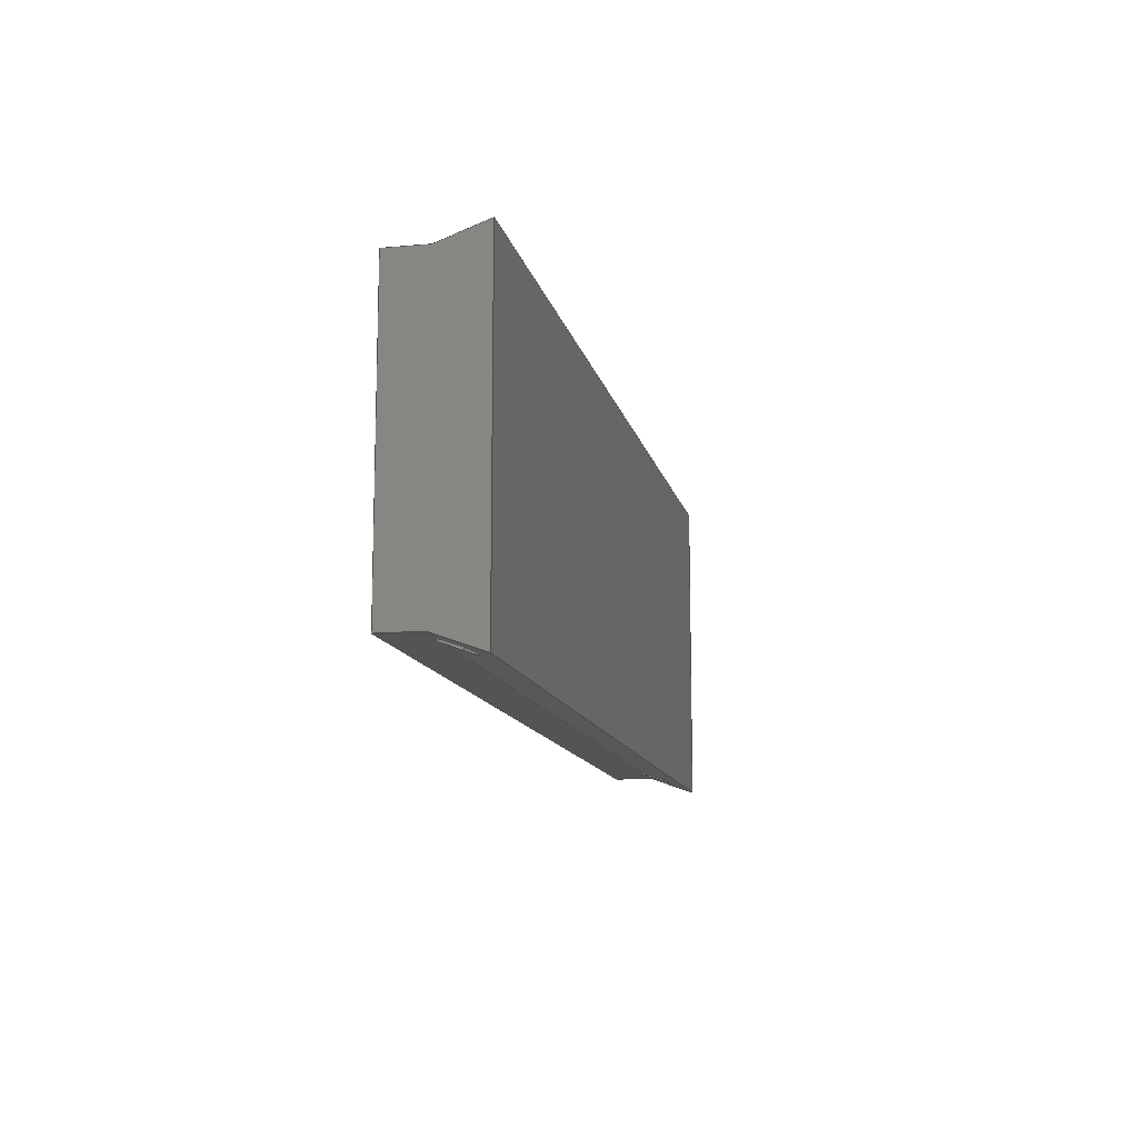
<metadata>
{"format":"step","ext":"step","renderer":"f3d","projection":"perspective","resolution":1024,"background":"white","views":[{"elev":-12.3,"azim":102.0,"up":"+Y"}]}
</metadata>
<code>
ISO-10303-21;
DATA;
#1=MECHANICAL_DESIGN_GEOMETRIC_PRESENTATION_REPRESENTATION('',(#4),#418);
#2=SHAPE_REPRESENTATION_RELATIONSHIP('SRR','None',#425,#3);
#3=ADVANCED_BREP_SHAPE_REPRESENTATION('',(#5),#417);
#4=STYLED_ITEM('',(#436),#5);
#5=MANIFOLD_SOLID_BREP('spacer_9mm',#238);
#6=CIRCLE('',#255,1.25);
#7=CIRCLE('',#258,1.25);
#8=CIRCLE('',#262,1.25);
#9=CIRCLE('',#265,1.25);
#10=ELLIPSE('',#254,1.33,1.25);
#11=ELLIPSE('',#256,1.33,1.25);
#12=ELLIPSE('',#257,1.33,1.25);
#13=ELLIPSE('',#259,1.33,1.25);
#14=ELLIPSE('',#261,1.33,1.25);
#15=ELLIPSE('',#263,1.33,1.25);
#16=ELLIPSE('',#264,1.33,1.25);
#17=ELLIPSE('',#266,1.33,1.25);
#18=CYLINDRICAL_SURFACE('',#253,1.25);
#19=CYLINDRICAL_SURFACE('',#260,1.25);
#20=FACE_OUTER_BOUND('',#30,.T.);
#21=FACE_OUTER_BOUND('',#31,.T.);
#22=FACE_OUTER_BOUND('',#32,.T.);
#23=FACE_OUTER_BOUND('',#33,.T.);
#24=FACE_OUTER_BOUND('',#34,.T.);
#25=FACE_OUTER_BOUND('',#35,.T.);
#26=FACE_OUTER_BOUND('',#36,.T.);
#27=FACE_OUTER_BOUND('',#37,.T.);
#28=FACE_OUTER_BOUND('',#38,.T.);
#29=FACE_OUTER_BOUND('',#39,.T.);
#30=EDGE_LOOP('',(#148,#149,#150,#151));
#31=EDGE_LOOP('',(#152,#153,#154,#155,#156,#157,#158,#159));
#32=EDGE_LOOP('',(#160,#161,#162,#163,#164,#165,#166,#167));
#33=EDGE_LOOP('',(#168,#169,#170,#171,#172,#173,#174,#175));
#34=EDGE_LOOP('',(#176,#177,#178,#179,#180,#181,#182,#183));
#35=EDGE_LOOP('',(#184,#185,#186,#187,#188,#189));
#36=EDGE_LOOP('',(#190,#191,#192,#193,#194,#195,#196,#197,#198,#199));
#37=EDGE_LOOP('',(#200,#201,#202,#203,#204,#205));
#38=EDGE_LOOP('',(#206,#207,#208,#209,#210,#211,#212,#213,#214,#215));
#39=EDGE_LOOP('',(#216,#217,#218,#219));
#40=LINE('',#348,#64);
#41=LINE('',#350,#65);
#42=LINE('',#352,#66);
#43=LINE('',#353,#67);
#44=LINE('',#362,#68);
#45=LINE('',#376,#69);
#46=LINE('',#384,#70);
#47=LINE('',#385,#71);
#48=LINE('',#387,#72);
#49=LINE('',#388,#73);
#50=LINE('',#389,#74);
#51=LINE('',#391,#75);
#52=LINE('',#393,#76);
#53=LINE('',#394,#77);
#54=LINE('',#396,#78);
#55=LINE('',#397,#79);
#56=LINE('',#401,#80);
#57=LINE('',#402,#81);
#58=LINE('',#403,#82);
#59=LINE('',#406,#83);
#60=LINE('',#407,#84);
#61=LINE('',#410,#85);
#62=LINE('',#411,#86);
#63=LINE('',#413,#87);
#64=VECTOR('',#278,10);
#65=VECTOR('',#279,10);
#66=VECTOR('',#280,10);
#67=VECTOR('',#281,10);
#68=VECTOR('',#290,1.25);
#69=VECTOR('',#305,1.25);
#70=VECTOR('',#314,10);
#71=VECTOR('',#315,10);
#72=VECTOR('',#316,10);
#73=VECTOR('',#317,10);
#74=VECTOR('',#318,10);
#75=VECTOR('',#321,10);
#76=VECTOR('',#322,10);
#77=VECTOR('',#323,10);
#78=VECTOR('',#324,10);
#79=VECTOR('',#325,10);
#80=VECTOR('',#328,10);
#81=VECTOR('',#329,10);
#82=VECTOR('',#330,10);
#83=VECTOR('',#333,10);
#84=VECTOR('',#334,10);
#85=VECTOR('',#337,10);
#86=VECTOR('',#338,10);
#87=VECTOR('',#341,10);
#88=VERTEX_POINT('',#346);
#89=VERTEX_POINT('',#347);
#90=VERTEX_POINT('',#349);
#91=VERTEX_POINT('',#351);
#92=VERTEX_POINT('',#355);
#93=VERTEX_POINT('',#356);
#94=VERTEX_POINT('',#358);
#95=VERTEX_POINT('',#361);
#96=VERTEX_POINT('',#363);
#97=VERTEX_POINT('',#365);
#98=VERTEX_POINT('',#369);
#99=VERTEX_POINT('',#370);
#100=VERTEX_POINT('',#372);
#101=VERTEX_POINT('',#375);
#102=VERTEX_POINT('',#377);
#103=VERTEX_POINT('',#379);
#104=VERTEX_POINT('',#383);
#105=VERTEX_POINT('',#386);
#106=VERTEX_POINT('',#392);
#107=VERTEX_POINT('',#395);
#108=VERTEX_POINT('',#399);
#109=VERTEX_POINT('',#400);
#110=VERTEX_POINT('',#405);
#111=VERTEX_POINT('',#409);
#112=EDGE_CURVE('',#88,#89,#40,.T.);
#113=EDGE_CURVE('',#89,#90,#41,.T.);
#114=EDGE_CURVE('',#90,#91,#42,.T.);
#115=EDGE_CURVE('',#91,#88,#43,.T.);
#116=EDGE_CURVE('',#92,#93,#10,.T.);
#117=EDGE_CURVE('',#94,#92,#6,.T.);
#118=EDGE_CURVE('',#93,#94,#11,.T.);
#119=EDGE_CURVE('',#93,#95,#44,.T.);
#120=EDGE_CURVE('',#96,#95,#12,.T.);
#121=EDGE_CURVE('',#97,#96,#7,.T.);
#122=EDGE_CURVE('',#95,#97,#13,.T.);
#123=EDGE_CURVE('',#98,#99,#14,.T.);
#124=EDGE_CURVE('',#100,#98,#8,.T.);
#125=EDGE_CURVE('',#99,#100,#15,.T.);
#126=EDGE_CURVE('',#99,#101,#45,.T.);
#127=EDGE_CURVE('',#102,#101,#16,.T.);
#128=EDGE_CURVE('',#103,#102,#9,.T.);
#129=EDGE_CURVE('',#101,#103,#17,.T.);
#130=EDGE_CURVE('',#96,#104,#46,.T.);
#131=EDGE_CURVE('',#104,#88,#47,.T.);
#132=EDGE_CURVE('',#105,#91,#48,.T.);
#133=EDGE_CURVE('',#105,#103,#49,.T.);
#134=EDGE_CURVE('',#102,#97,#50,.T.);
#135=EDGE_CURVE('',#100,#92,#51,.T.);
#136=EDGE_CURVE('',#106,#98,#52,.T.);
#137=EDGE_CURVE('',#106,#90,#53,.T.);
#138=EDGE_CURVE('',#89,#107,#54,.T.);
#139=EDGE_CURVE('',#94,#107,#55,.T.);
#140=EDGE_CURVE('',#108,#109,#56,.T.);
#141=EDGE_CURVE('',#107,#108,#57,.T.);
#142=EDGE_CURVE('',#109,#104,#58,.T.);
#143=EDGE_CURVE('',#105,#110,#59,.T.);
#144=EDGE_CURVE('',#110,#109,#60,.T.);
#145=EDGE_CURVE('',#110,#111,#61,.T.);
#146=EDGE_CURVE('',#111,#106,#62,.T.);
#147=EDGE_CURVE('',#111,#108,#63,.T.);
#148=ORIENTED_EDGE('',*,*,#112,.T.);
#149=ORIENTED_EDGE('',*,*,#113,.T.);
#150=ORIENTED_EDGE('',*,*,#114,.T.);
#151=ORIENTED_EDGE('',*,*,#115,.T.);
#152=ORIENTED_EDGE('',*,*,#116,.F.);
#153=ORIENTED_EDGE('',*,*,#117,.F.);
#154=ORIENTED_EDGE('',*,*,#118,.F.);
#155=ORIENTED_EDGE('',*,*,#119,.T.);
#156=ORIENTED_EDGE('',*,*,#120,.F.);
#157=ORIENTED_EDGE('',*,*,#121,.F.);
#158=ORIENTED_EDGE('',*,*,#122,.F.);
#159=ORIENTED_EDGE('',*,*,#119,.F.);
#160=ORIENTED_EDGE('',*,*,#123,.F.);
#161=ORIENTED_EDGE('',*,*,#124,.F.);
#162=ORIENTED_EDGE('',*,*,#125,.F.);
#163=ORIENTED_EDGE('',*,*,#126,.T.);
#164=ORIENTED_EDGE('',*,*,#127,.F.);
#165=ORIENTED_EDGE('',*,*,#128,.F.);
#166=ORIENTED_EDGE('',*,*,#129,.F.);
#167=ORIENTED_EDGE('',*,*,#126,.F.);
#168=ORIENTED_EDGE('',*,*,#121,.T.);
#169=ORIENTED_EDGE('',*,*,#130,.T.);
#170=ORIENTED_EDGE('',*,*,#131,.T.);
#171=ORIENTED_EDGE('',*,*,#115,.F.);
#172=ORIENTED_EDGE('',*,*,#132,.F.);
#173=ORIENTED_EDGE('',*,*,#133,.T.);
#174=ORIENTED_EDGE('',*,*,#128,.T.);
#175=ORIENTED_EDGE('',*,*,#134,.T.);
#176=ORIENTED_EDGE('',*,*,#117,.T.);
#177=ORIENTED_EDGE('',*,*,#135,.F.);
#178=ORIENTED_EDGE('',*,*,#124,.T.);
#179=ORIENTED_EDGE('',*,*,#136,.F.);
#180=ORIENTED_EDGE('',*,*,#137,.T.);
#181=ORIENTED_EDGE('',*,*,#113,.F.);
#182=ORIENTED_EDGE('',*,*,#138,.T.);
#183=ORIENTED_EDGE('',*,*,#139,.F.);
#184=ORIENTED_EDGE('',*,*,#140,.F.);
#185=ORIENTED_EDGE('',*,*,#141,.F.);
#186=ORIENTED_EDGE('',*,*,#138,.F.);
#187=ORIENTED_EDGE('',*,*,#112,.F.);
#188=ORIENTED_EDGE('',*,*,#131,.F.);
#189=ORIENTED_EDGE('',*,*,#142,.F.);
#190=ORIENTED_EDGE('',*,*,#120,.T.);
#191=ORIENTED_EDGE('',*,*,#122,.T.);
#192=ORIENTED_EDGE('',*,*,#134,.F.);
#193=ORIENTED_EDGE('',*,*,#127,.T.);
#194=ORIENTED_EDGE('',*,*,#129,.T.);
#195=ORIENTED_EDGE('',*,*,#133,.F.);
#196=ORIENTED_EDGE('',*,*,#143,.T.);
#197=ORIENTED_EDGE('',*,*,#144,.T.);
#198=ORIENTED_EDGE('',*,*,#142,.T.);
#199=ORIENTED_EDGE('',*,*,#130,.F.);
#200=ORIENTED_EDGE('',*,*,#145,.F.);
#201=ORIENTED_EDGE('',*,*,#143,.F.);
#202=ORIENTED_EDGE('',*,*,#132,.T.);
#203=ORIENTED_EDGE('',*,*,#114,.F.);
#204=ORIENTED_EDGE('',*,*,#137,.F.);
#205=ORIENTED_EDGE('',*,*,#146,.F.);
#206=ORIENTED_EDGE('',*,*,#116,.T.);
#207=ORIENTED_EDGE('',*,*,#118,.T.);
#208=ORIENTED_EDGE('',*,*,#139,.T.);
#209=ORIENTED_EDGE('',*,*,#141,.T.);
#210=ORIENTED_EDGE('',*,*,#147,.F.);
#211=ORIENTED_EDGE('',*,*,#146,.T.);
#212=ORIENTED_EDGE('',*,*,#136,.T.);
#213=ORIENTED_EDGE('',*,*,#123,.T.);
#214=ORIENTED_EDGE('',*,*,#125,.T.);
#215=ORIENTED_EDGE('',*,*,#135,.T.);
#216=ORIENTED_EDGE('',*,*,#140,.T.);
#217=ORIENTED_EDGE('',*,*,#144,.F.);
#218=ORIENTED_EDGE('',*,*,#145,.T.);
#219=ORIENTED_EDGE('',*,*,#147,.T.);
#220=PLANE('',#252);
#221=PLANE('',#267);
#222=PLANE('',#268);
#223=PLANE('',#269);
#224=PLANE('',#270);
#225=PLANE('',#271);
#226=PLANE('',#272);
#227=PLANE('',#273);
#228=ADVANCED_FACE('',(#20),#220,.T.);
#229=ADVANCED_FACE('',(#21),#18,.F.);
#230=ADVANCED_FACE('',(#22),#19,.F.);
#231=ADVANCED_FACE('',(#23),#221,.T.);
#232=ADVANCED_FACE('',(#24),#222,.T.);
#233=ADVANCED_FACE('',(#25),#223,.F.);
#234=ADVANCED_FACE('',(#26),#224,.T.);
#235=ADVANCED_FACE('',(#27),#225,.F.);
#236=ADVANCED_FACE('',(#28),#226,.T.);
#237=ADVANCED_FACE('',(#29),#227,.T.);
#238=CLOSED_SHELL('',(#228,#229,#230,#231,#232,#233,#234,#235,#236,#237));
#239=DERIVED_UNIT_ELEMENT(#241,1);
#240=DERIVED_UNIT_ELEMENT(#420,-3);
#241=(
MASS_UNIT()
NAMED_UNIT(*)
SI_UNIT(.KILO.,.GRAM.)
);
#242=DERIVED_UNIT((#239,#240));
#243=MEASURE_REPRESENTATION_ITEM('density measure',
POSITIVE_RATIO_MEASURE(7850),#242);
#244=PROPERTY_DEFINITION_REPRESENTATION(#249,#246);
#245=PROPERTY_DEFINITION_REPRESENTATION(#250,#247);
#246=REPRESENTATION('material name',(#248),#417);
#247=REPRESENTATION('density',(#243),#417);
#248=DESCRIPTIVE_REPRESENTATION_ITEM('Steel','Steel');
#249=PROPERTY_DEFINITION('material property','material name',#427);
#250=PROPERTY_DEFINITION('material property','density of part',#427);
#251=AXIS2_PLACEMENT_3D('',#344,#274,#275);
#252=AXIS2_PLACEMENT_3D('',#345,#276,#277);
#253=AXIS2_PLACEMENT_3D('',#354,#282,#283);
#254=AXIS2_PLACEMENT_3D('',#357,#284,#285);
#255=AXIS2_PLACEMENT_3D('',#359,#286,#287);
#256=AXIS2_PLACEMENT_3D('',#360,#288,#289);
#257=AXIS2_PLACEMENT_3D('',#364,#291,#292);
#258=AXIS2_PLACEMENT_3D('',#366,#293,#294);
#259=AXIS2_PLACEMENT_3D('',#367,#295,#296);
#260=AXIS2_PLACEMENT_3D('',#368,#297,#298);
#261=AXIS2_PLACEMENT_3D('',#371,#299,#300);
#262=AXIS2_PLACEMENT_3D('',#373,#301,#302);
#263=AXIS2_PLACEMENT_3D('',#374,#303,#304);
#264=AXIS2_PLACEMENT_3D('',#378,#306,#307);
#265=AXIS2_PLACEMENT_3D('',#380,#308,#309);
#266=AXIS2_PLACEMENT_3D('',#381,#310,#311);
#267=AXIS2_PLACEMENT_3D('',#382,#312,#313);
#268=AXIS2_PLACEMENT_3D('',#390,#319,#320);
#269=AXIS2_PLACEMENT_3D('',#398,#326,#327);
#270=AXIS2_PLACEMENT_3D('',#404,#331,#332);
#271=AXIS2_PLACEMENT_3D('',#408,#335,#336);
#272=AXIS2_PLACEMENT_3D('',#412,#339,#340);
#273=AXIS2_PLACEMENT_3D('',#414,#342,#343);
#274=DIRECTION('axis',(0,0,1));
#275=DIRECTION('refdir',(1,0,0));
#276=DIRECTION('center_axis',(0,0,1));
#277=DIRECTION('ref_axis',(1,0,0));
#278=DIRECTION('',(0,-1,0));
#279=DIRECTION('',(1,0,0));
#280=DIRECTION('',(0,1,0));
#281=DIRECTION('',(-1,0,0));
#282=DIRECTION('center_axis',(0,1,0));
#283=DIRECTION('ref_axis',(1,0,0));
#284=DIRECTION('center_axis',(0,0.9397,-0.342));
#285=DIRECTION('ref_axis',(0,-0.342,-0.9397));
#286=DIRECTION('center_axis',(0,1,0));
#287=DIRECTION('ref_axis',(1,0,0));
#288=DIRECTION('center_axis',(0,0.9397,-0.342));
#289=DIRECTION('ref_axis',(0,-0.342,-0.9397));
#290=DIRECTION('',(0,1,0));
#291=DIRECTION('center_axis',(0,-0.9397,-0.342));
#292=DIRECTION('ref_axis',(0,0.342,-0.9397));
#293=DIRECTION('center_axis',(0,-1,0));
#294=DIRECTION('ref_axis',(1,0,0));
#295=DIRECTION('center_axis',(0,-0.9397,-0.342));
#296=DIRECTION('ref_axis',(0,0.342,-0.9397));
#297=DIRECTION('center_axis',(0,1,0));
#298=DIRECTION('ref_axis',(1,0,0));
#299=DIRECTION('center_axis',(0,0.9397,-0.342));
#300=DIRECTION('ref_axis',(0,-0.342,-0.9397));
#301=DIRECTION('center_axis',(0,1,0));
#302=DIRECTION('ref_axis',(1,0,0));
#303=DIRECTION('center_axis',(0,0.9397,-0.342));
#304=DIRECTION('ref_axis',(0,-0.342,-0.9397));
#305=DIRECTION('',(0,1,0));
#306=DIRECTION('center_axis',(0,-0.9397,-0.342));
#307=DIRECTION('ref_axis',(0,0.342,-0.9397));
#308=DIRECTION('center_axis',(0,-1,0));
#309=DIRECTION('ref_axis',(1,0,0));
#310=DIRECTION('center_axis',(0,-0.9397,-0.342));
#311=DIRECTION('ref_axis',(0,0.342,-0.9397));
#312=DIRECTION('center_axis',(0,1,0));
#313=DIRECTION('ref_axis',(-1,0,0));
#314=DIRECTION('',(-1,0,0));
#315=DIRECTION('',(0,0,1));
#316=DIRECTION('',(0,0,1));
#317=DIRECTION('',(-1,0,0));
#318=DIRECTION('',(-1,0,0));
#319=DIRECTION('center_axis',(0,-1,0));
#320=DIRECTION('ref_axis',(1,0,0));
#321=DIRECTION('',(-1,0,0));
#322=DIRECTION('',(-1,0,0));
#323=DIRECTION('',(0,0,1));
#324=DIRECTION('',(0,0,-1));
#325=DIRECTION('',(-1,0,0));
#326=DIRECTION('center_axis',(1,0,0));
#327=DIRECTION('ref_axis',(0,0,-1));
#328=DIRECTION('',(0,1,0));
#329=DIRECTION('',(0,-0.342,-0.9397));
#330=DIRECTION('',(0,-0.342,0.9397));
#331=DIRECTION('center_axis',(0,0.9397,0.342));
#332=DIRECTION('ref_axis',(0,0.342,-0.9397));
#333=DIRECTION('',(0,0.342,-0.9397));
#334=DIRECTION('',(-1,0,0));
#335=DIRECTION('center_axis',(-1,0,0));
#336=DIRECTION('ref_axis',(0,0,1));
#337=DIRECTION('',(0,-1,0));
#338=DIRECTION('',(0,0.342,0.9397));
#339=DIRECTION('center_axis',(0,-0.9397,0.342));
#340=DIRECTION('ref_axis',(0,0.342,0.9397));
#341=DIRECTION('',(-1,0,0));
#342=DIRECTION('center_axis',(0,0,-1));
#343=DIRECTION('ref_axis',(0,-1,0));
#344=CARTESIAN_POINT('',(0,0,0));
#345=CARTESIAN_POINT('Origin',(235,4.184,9));
#346=CARTESIAN_POINT('',(160,25.82,9));
#347=CARTESIAN_POINT('',(160,4.184,9));
#348=CARTESIAN_POINT('',(160,9.592,9));
#349=CARTESIAN_POINT('',(230,4.184,9));
#350=CARTESIAN_POINT('',(195,4.184,9));
#351=CARTESIAN_POINT('',(230,25.82,9));
#352=CARTESIAN_POINT('',(230,9.592,9));
#353=CARTESIAN_POINT('',(235,25.82,9));
#354=CARTESIAN_POINT('Origin',(163,0,5.05));
#355=CARTESIAN_POINT('',(163.8,4.184,6));
#356=CARTESIAN_POINT('',(161.8,3.838,5.05));
#357=CARTESIAN_POINT('Origin',(163,3.838,5.05));
#358=CARTESIAN_POINT('',(162.2,4.184,6));
#359=CARTESIAN_POINT('Origin',(163,4.184,5.05));
#360=CARTESIAN_POINT('Origin',(163,3.838,5.05));
#361=CARTESIAN_POINT('',(161.8,26.16,5.05));
#362=CARTESIAN_POINT('',(161.8,0,5.05));
#363=CARTESIAN_POINT('',(162.2,25.82,6));
#364=CARTESIAN_POINT('Origin',(163,26.16,5.05));
#365=CARTESIAN_POINT('',(163.8,25.82,6));
#366=CARTESIAN_POINT('Origin',(163,25.82,5.05));
#367=CARTESIAN_POINT('Origin',(163,26.16,5.05));
#368=CARTESIAN_POINT('Origin',(227,0,5.05));
#369=CARTESIAN_POINT('',(227.8,4.184,6));
#370=CARTESIAN_POINT('',(225.8,3.838,5.05));
#371=CARTESIAN_POINT('Origin',(227,3.838,5.05));
#372=CARTESIAN_POINT('',(226.2,4.184,6));
#373=CARTESIAN_POINT('Origin',(227,4.184,5.05));
#374=CARTESIAN_POINT('Origin',(227,3.838,5.05));
#375=CARTESIAN_POINT('',(225.8,26.16,5.05));
#376=CARTESIAN_POINT('',(225.8,0,5.05));
#377=CARTESIAN_POINT('',(226.2,25.82,6));
#378=CARTESIAN_POINT('Origin',(227,26.16,5.05));
#379=CARTESIAN_POINT('',(227.8,25.82,6));
#380=CARTESIAN_POINT('Origin',(227,25.82,5.05));
#381=CARTESIAN_POINT('Origin',(227,26.16,5.05));
#382=CARTESIAN_POINT('Origin',(235,25.82,6));
#383=CARTESIAN_POINT('',(160,25.82,6));
#384=CARTESIAN_POINT('',(235,25.82,6));
#385=CARTESIAN_POINT('',(160,25.82,7.6));
#386=CARTESIAN_POINT('',(230,25.82,6));
#387=CARTESIAN_POINT('',(230,25.82,7.6));
#388=CARTESIAN_POINT('',(235,25.82,6));
#389=CARTESIAN_POINT('',(235,25.82,6));
#390=CARTESIAN_POINT('Origin',(155,4.184,6));
#391=CARTESIAN_POINT('',(235,4.184,6));
#392=CARTESIAN_POINT('',(230,4.184,6));
#393=CARTESIAN_POINT('',(235,4.184,6));
#394=CARTESIAN_POINT('',(230,4.184,7.6));
#395=CARTESIAN_POINT('',(160,4.184,6));
#396=CARTESIAN_POINT('',(160,4.184,5.125));
#397=CARTESIAN_POINT('',(235,4.184,6));
#398=CARTESIAN_POINT('Origin',(160,15,4.25));
#399=CARTESIAN_POINT('',(160,2.91,2.5));
#400=CARTESIAN_POINT('',(160,27.09,2.5));
#401=CARTESIAN_POINT('',(160,21.05,2.5));
#402=CARTESIAN_POINT('',(160,3.898,5.215));
#403=CARTESIAN_POINT('',(160,25.46,6.965));
#404=CARTESIAN_POINT('Origin',(235,25.82,6));
#405=CARTESIAN_POINT('',(230,27.09,2.5));
#406=CARTESIAN_POINT('',(230,25.46,6.965));
#407=CARTESIAN_POINT('',(235,27.09,2.5));
#408=CARTESIAN_POINT('Origin',(230,15,4.25));
#409=CARTESIAN_POINT('',(230,2.91,2.5));
#410=CARTESIAN_POINT('',(230,21.05,2.5));
#411=CARTESIAN_POINT('',(230,3.898,5.215));
#412=CARTESIAN_POINT('Origin',(235,2.91,2.5));
#413=CARTESIAN_POINT('',(235,2.91,2.5));
#414=CARTESIAN_POINT('Origin',(235,27.09,2.5));
#415=UNCERTAINTY_MEASURE_WITH_UNIT(LENGTH_MEASURE(0.01),#419,
'DISTANCE_ACCURACY_VALUE',
'Maximum model space distance between geometric entities at asserted c
onnectivities');
#416=UNCERTAINTY_MEASURE_WITH_UNIT(LENGTH_MEASURE(0.01),#419,
'DISTANCE_ACCURACY_VALUE',
'Maximum model space distance between geometric entities at asserted c
onnectivities');
#417=(
GEOMETRIC_REPRESENTATION_CONTEXT(3)
GLOBAL_UNCERTAINTY_ASSIGNED_CONTEXT((#415))
GLOBAL_UNIT_ASSIGNED_CONTEXT((#419,#421,#422))
REPRESENTATION_CONTEXT('','3D')
);
#418=(
GEOMETRIC_REPRESENTATION_CONTEXT(3)
GLOBAL_UNCERTAINTY_ASSIGNED_CONTEXT((#416))
GLOBAL_UNIT_ASSIGNED_CONTEXT((#419,#421,#422))
REPRESENTATION_CONTEXT('','3D')
);
#419=(
LENGTH_UNIT()
NAMED_UNIT(*)
SI_UNIT(.MILLI.,.METRE.)
);
#420=(
LENGTH_UNIT()
NAMED_UNIT(*)
SI_UNIT($,.METRE.)
);
#421=(
NAMED_UNIT(*)
PLANE_ANGLE_UNIT()
SI_UNIT($,.RADIAN.)
);
#422=(
NAMED_UNIT(*)
SI_UNIT($,.STERADIAN.)
SOLID_ANGLE_UNIT()
);
#423=SHAPE_DEFINITION_REPRESENTATION(#424,#425);
#424=PRODUCT_DEFINITION_SHAPE('',$,#427);
#425=SHAPE_REPRESENTATION('',(#251),#417);
#426=PRODUCT_DEFINITION_CONTEXT('part definition',#431,'design');
#427=PRODUCT_DEFINITION('freeride_space_cheap',
'freeride_space_cheap v2',#428,#426);
#428=PRODUCT_DEFINITION_FORMATION('',$,#433);
#429=PRODUCT_RELATED_PRODUCT_CATEGORY('freeride_space_cheap v2',
'freeride_space_cheap v2',(#433));
#430=APPLICATION_PROTOCOL_DEFINITION('international standard',
'ap242_managed_model_based_3d_engineering',2011,#431);
#431=APPLICATION_CONTEXT('Managed model based 3d engineering');
#432=PRODUCT_CONTEXT('part definition',#431,'mechanical');
#433=PRODUCT('freeride_space_cheap','freeride_space_cheap v2',$,(#432));
#434=PRESENTATION_STYLE_ASSIGNMENT((#437));
#435=PRESENTATION_STYLE_ASSIGNMENT((#438));
#436=PRESENTATION_STYLE_ASSIGNMENT((#439));
#437=SURFACE_STYLE_USAGE(.BOTH.,#440);
#438=SURFACE_STYLE_USAGE(.BOTH.,#441);
#439=SURFACE_STYLE_USAGE(.BOTH.,#442);
#440=SURFACE_SIDE_STYLE('',(#443));
#441=SURFACE_SIDE_STYLE('',(#444));
#442=SURFACE_SIDE_STYLE('',(#445));
#443=SURFACE_STYLE_FILL_AREA(#446);
#444=SURFACE_STYLE_FILL_AREA(#447);
#445=SURFACE_STYLE_FILL_AREA(#448);
#446=FILL_AREA_STYLE('Steel - Satin',(#449));
#447=FILL_AREA_STYLE('Aluminum - Satin',(#450));
#448=FILL_AREA_STYLE('ABS (White)',(#451));
#449=FILL_AREA_STYLE_COLOUR('Steel - Satin',#452);
#450=FILL_AREA_STYLE_COLOUR('Aluminum - Satin',#453);
#451=FILL_AREA_STYLE_COLOUR('ABS (White)',#454);
#452=COLOUR_RGB('Steel - Satin',0.6275,0.6275,0.6275);
#453=COLOUR_RGB('Aluminum - Satin',0.9608,0.9608,0.9647);
#454=COLOUR_RGB('ABS (White)',0.9647,0.9647,0.9529);
ENDSEC;
END-ISO-10303-21;

</code>
